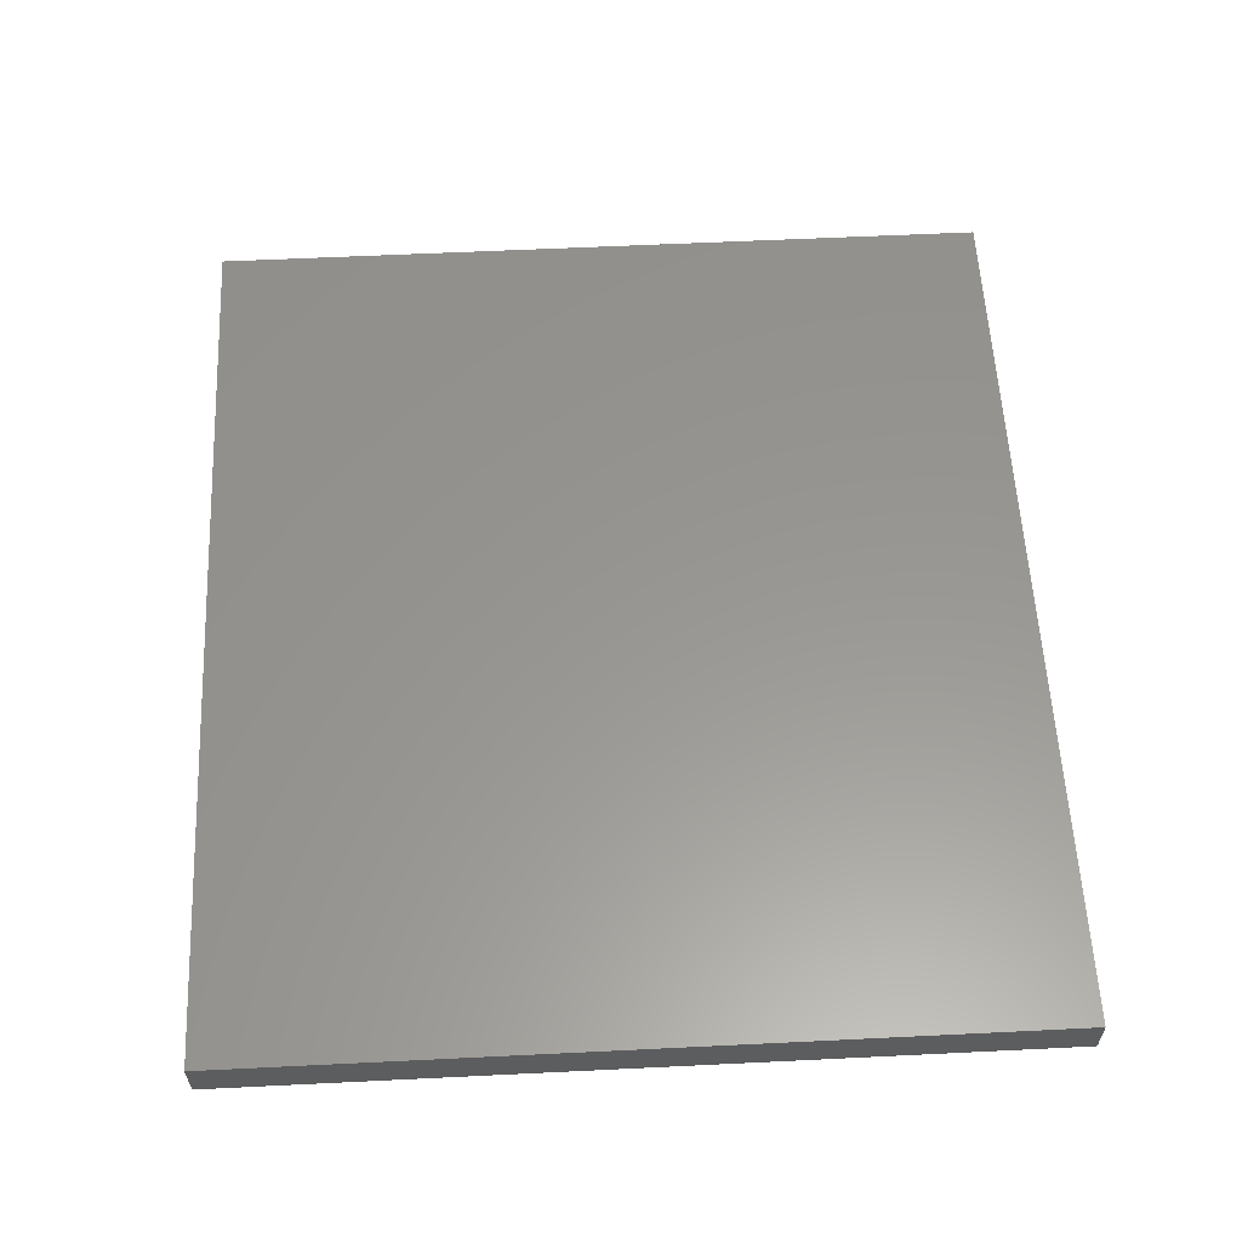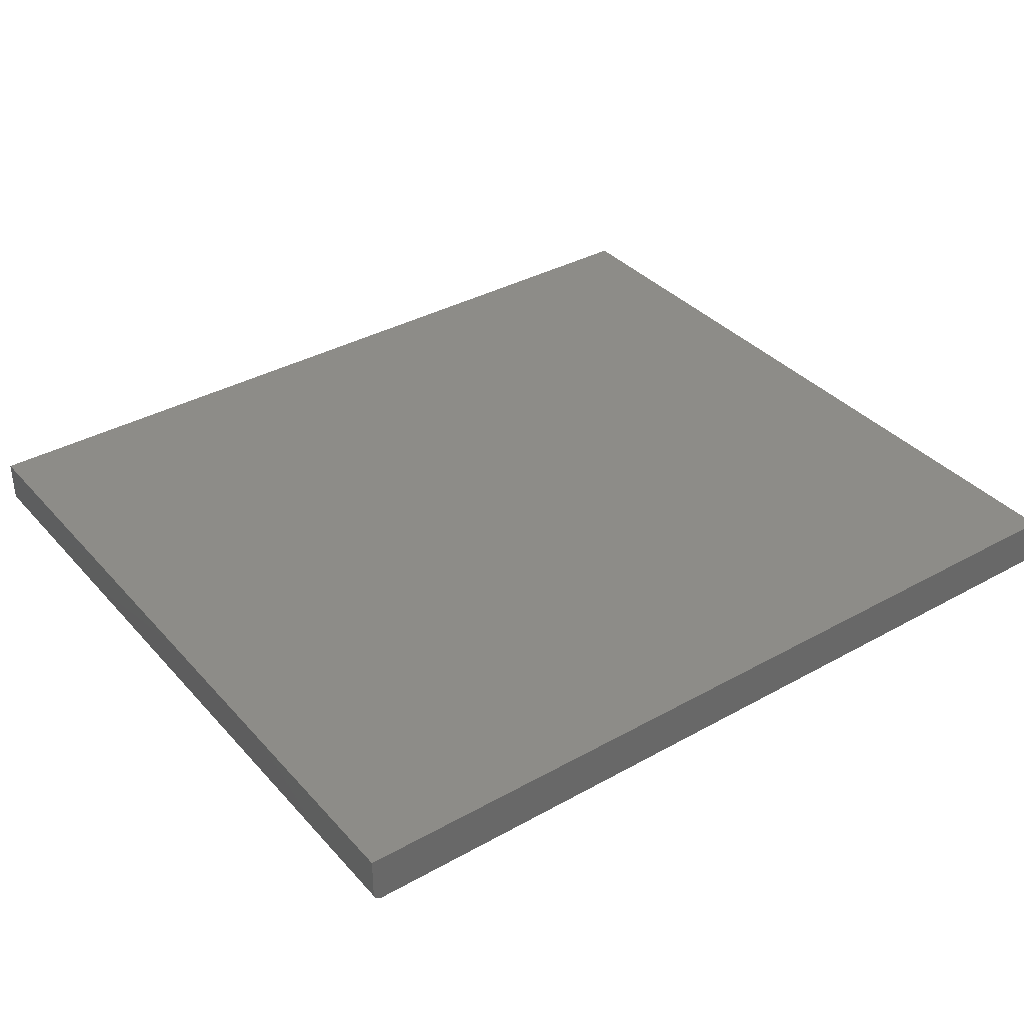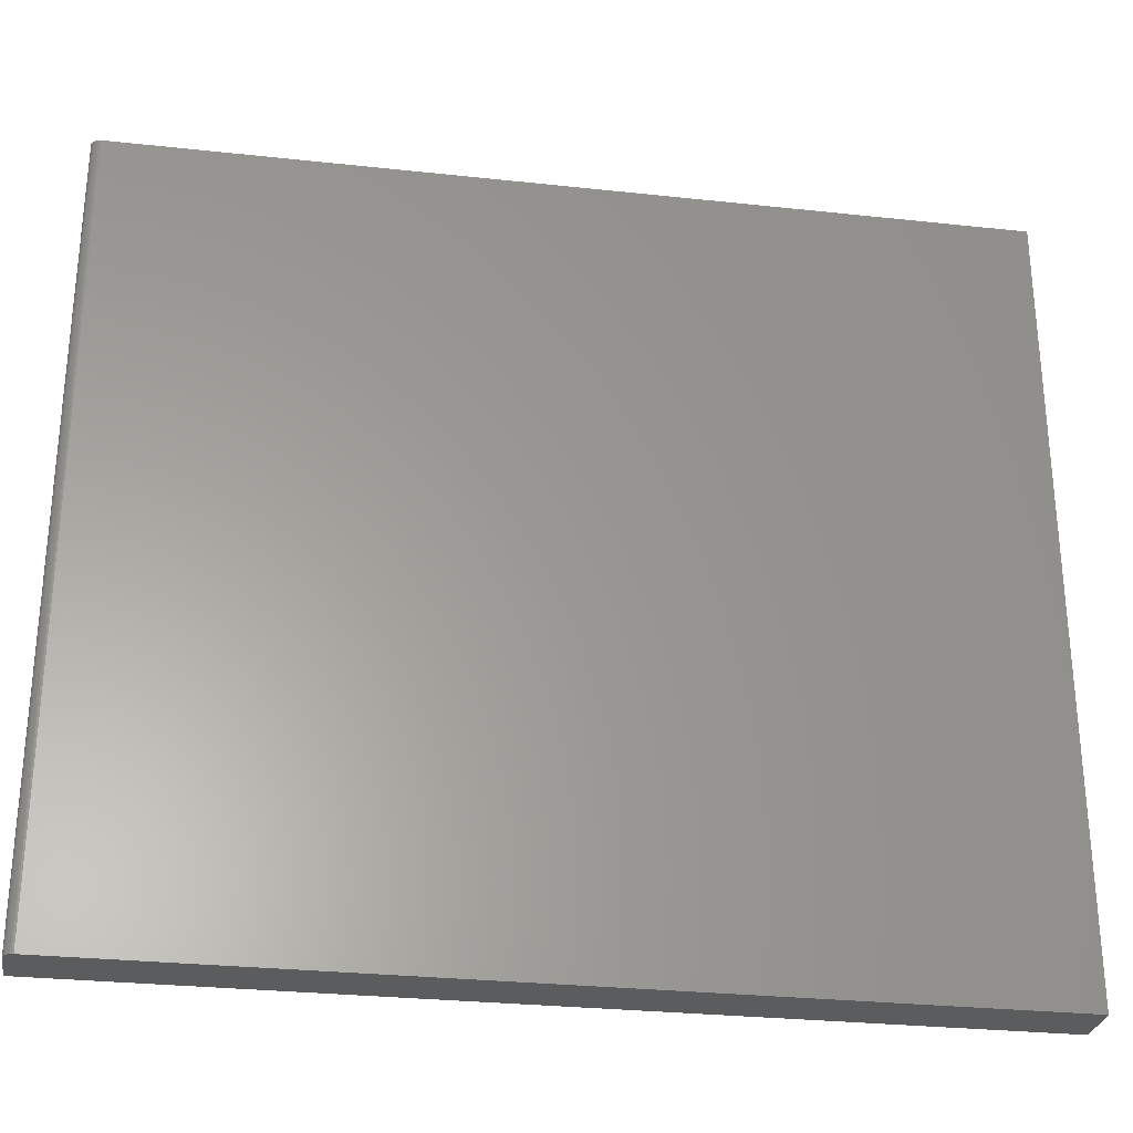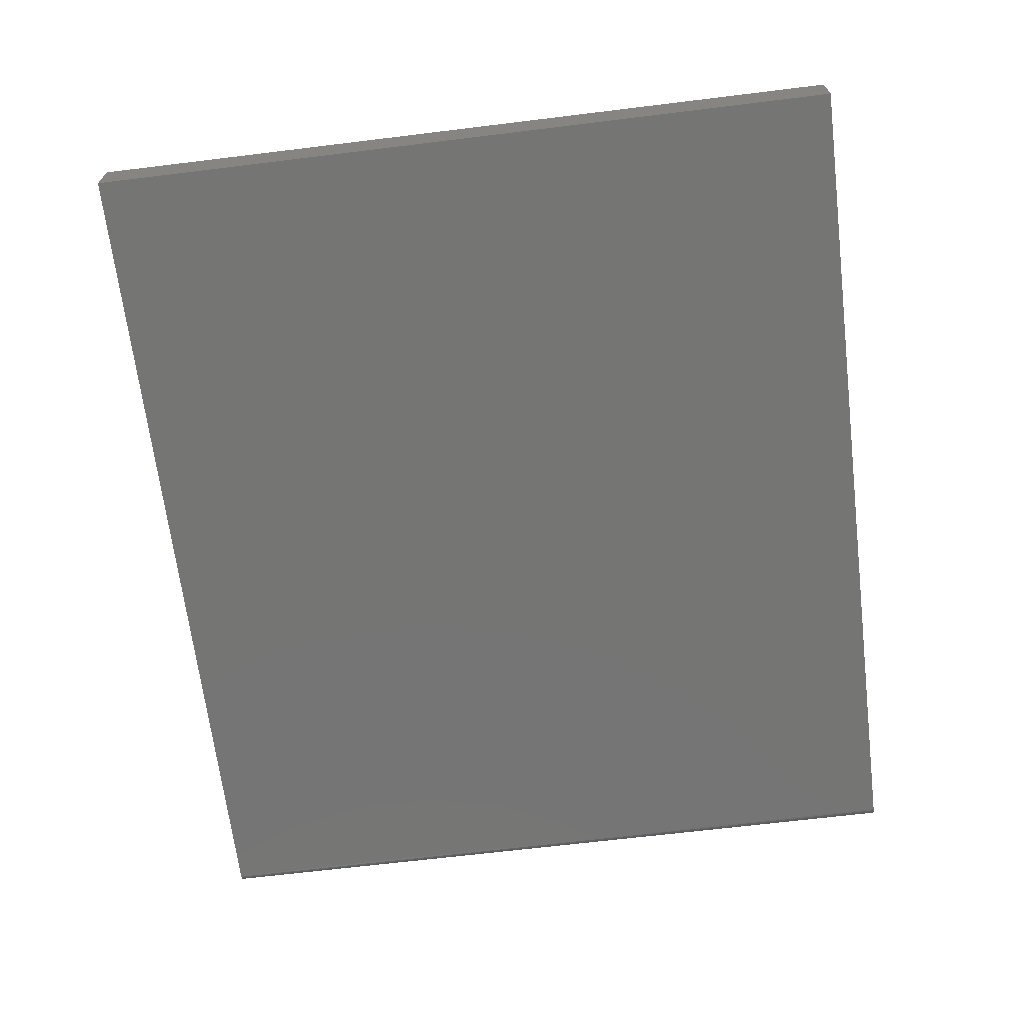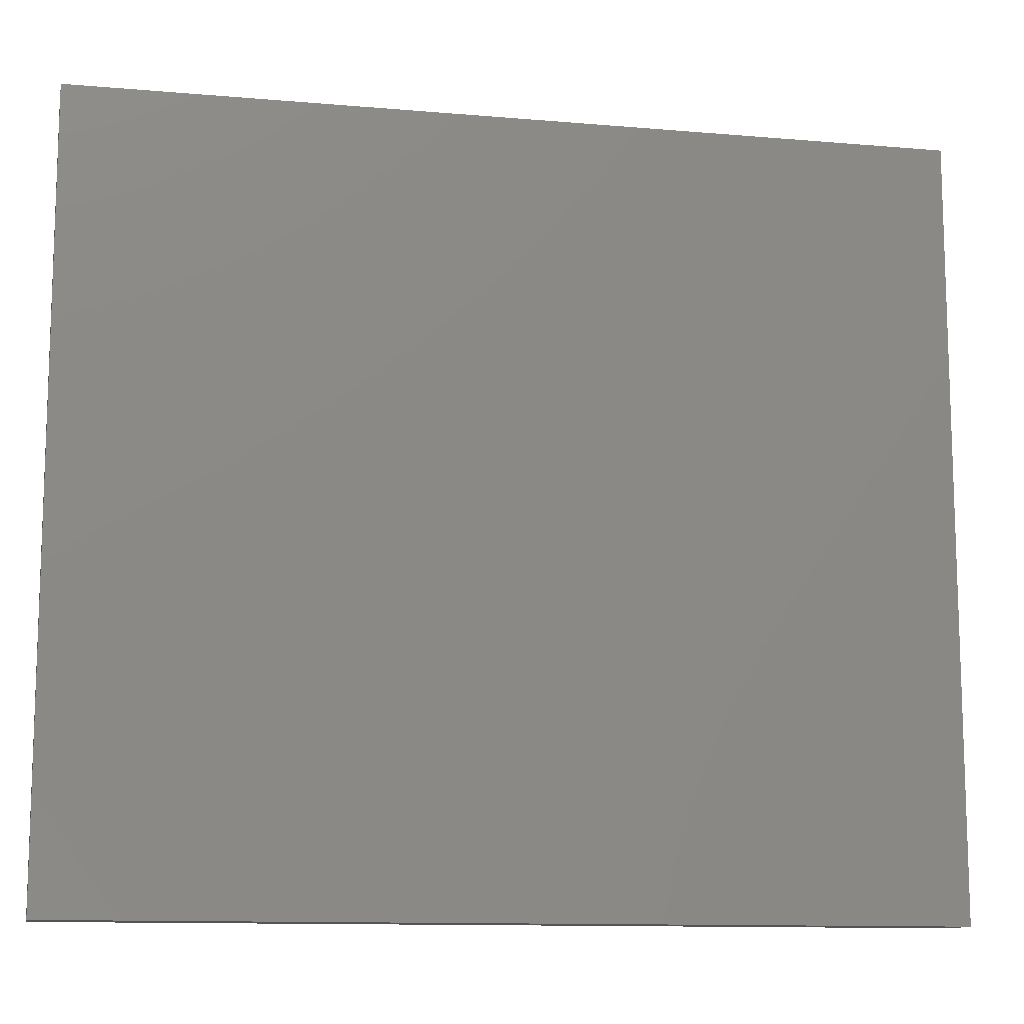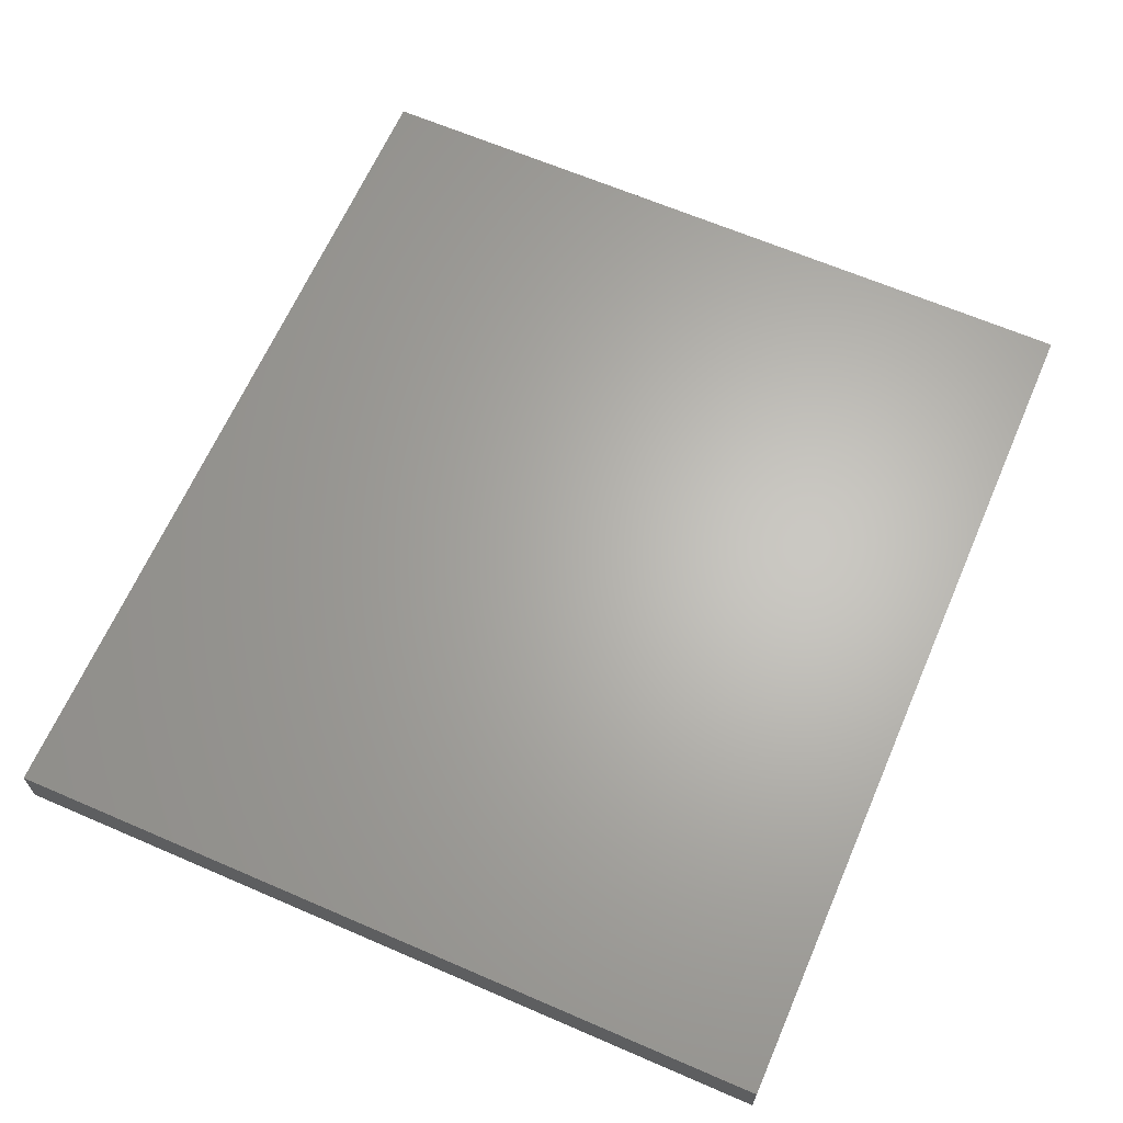
<metadata>
{"format":"stl","ext":"stl","renderer":"f3d","projection":"perspective","resolution":1024,"background":"white","views":[{"elev":58.4,"azim":87.1,"up":"+Z"},{"elev":36.3,"azim":144.0,"up":"+Z"},{"elev":-28.9,"azim":170.8,"up":"+Y"},{"elev":-67.2,"azim":-83.0,"up":"+Z"},{"elev":-11.8,"azim":-11.7,"up":"+Y"},{"elev":64.9,"azim":-66.5,"up":"+Z"}]}
</metadata>
<code>
# stl→obj: 24 verts, 44 faces
v -0.75 -0.6641 0
v -0.75 0.6623 0
v 0.7344 -0.6641 0
v 0.7344 0.6623 0
v 0.75 0.6623 0.01562
v 0.7497 0.6623 0.01258
v 0.7488 0.6623 0.009646
v 0.7404 0.6623 0.001189
v 0.7374 0.6623 0.0003002
v -0.75 0.6623 0.08594
v 0.75 0.6623 0.08594
v 0.7474 0.6623 0.006944
v 0.7454 0.6623 0.004576
v 0.7431 0.6623 0.002633
v 0.75 -0.6641 0.08594
v 0.75 -0.6641 0.01562
v -0.75 -0.6641 0.08594
v 0.7454 -0.6641 0.004576
v 0.7474 -0.6641 0.006944
v 0.7488 -0.6641 0.009646
v 0.7497 -0.6641 0.01258
v 0.7374 -0.6641 0.0003002
v 0.7404 -0.6641 0.001189
v 0.7431 -0.6641 0.002633
f 1 2 3
f 3 2 4
f 5 6 7
f 4 8 9
f 10 11 8
f 10 8 4
f 10 4 2
f 11 5 7
f 11 7 12
f 11 12 13
f 11 13 14
f 11 14 8
f 15 16 11
f 11 16 5
f 3 17 1
f 18 19 20
f 18 20 21
f 18 21 16
f 15 17 3
f 15 3 22
f 15 22 23
f 15 23 24
f 15 24 18
f 15 18 16
f 3 4 22
f 22 4 9
f 22 9 23
f 23 9 8
f 23 8 24
f 24 8 14
f 24 14 18
f 18 14 13
f 18 13 19
f 19 13 12
f 19 12 20
f 20 12 7
f 20 7 21
f 21 7 6
f 21 6 16
f 16 6 5
f 17 15 10
f 10 15 11
f 10 2 17
f 17 2 1

</code>
